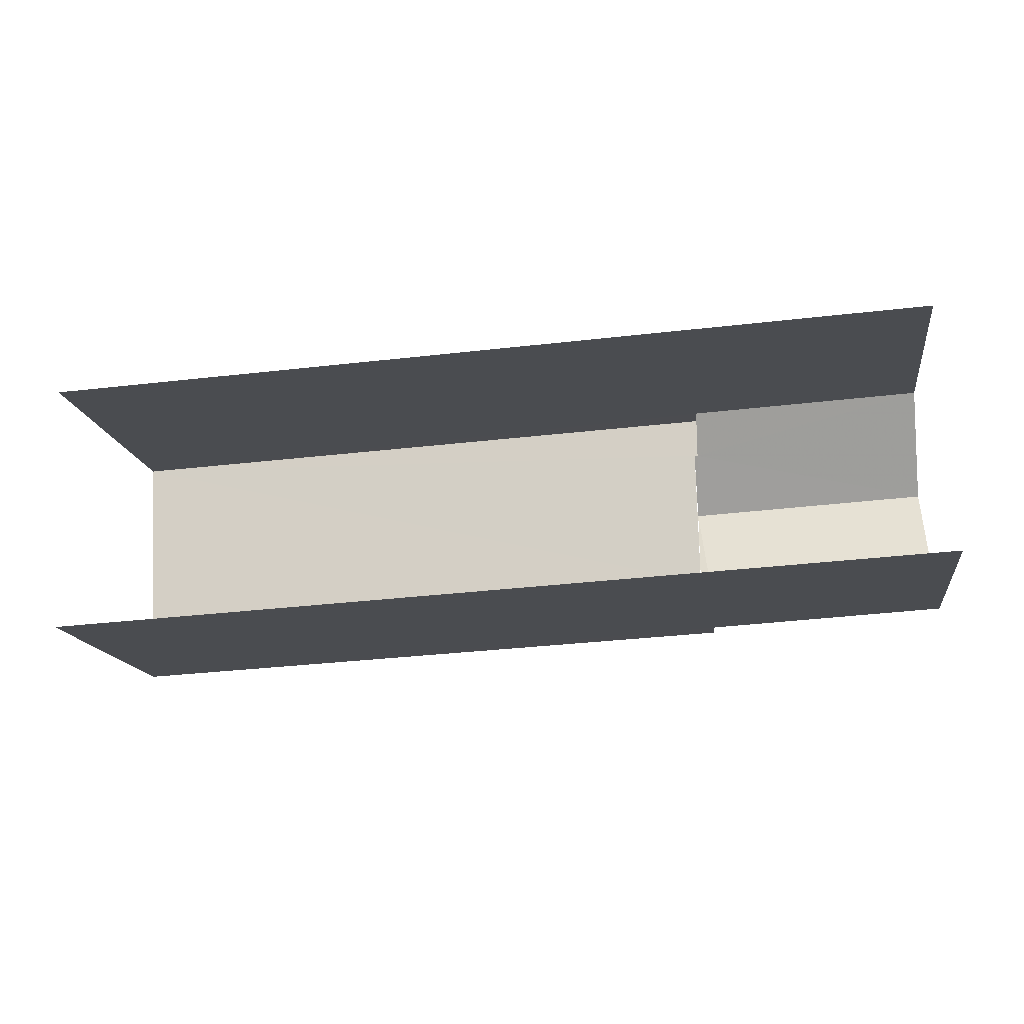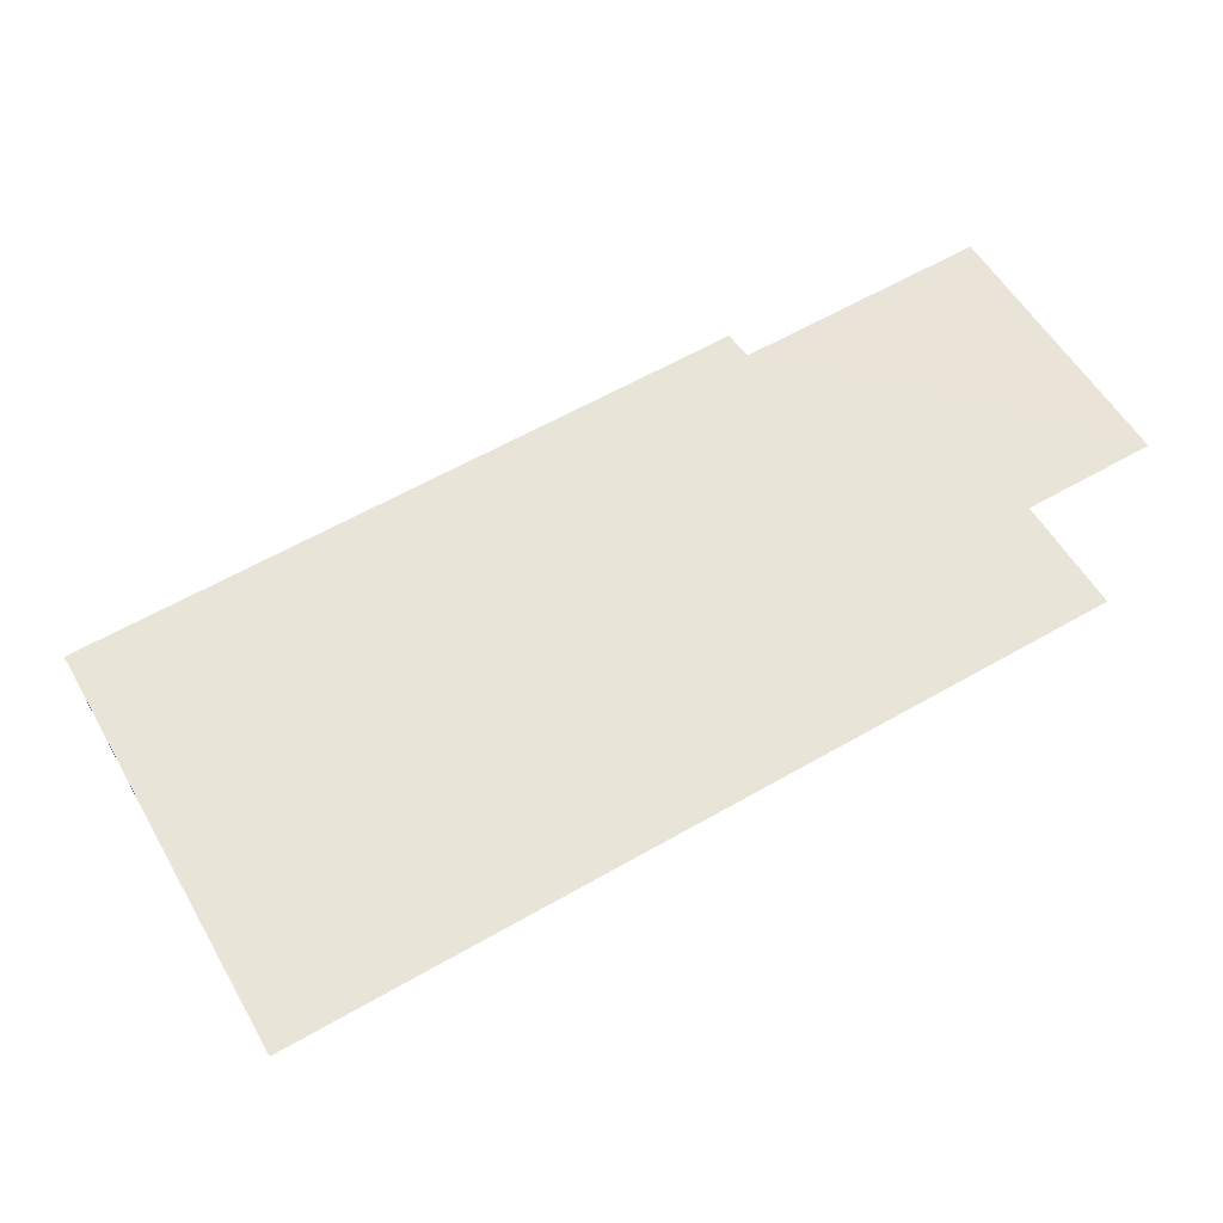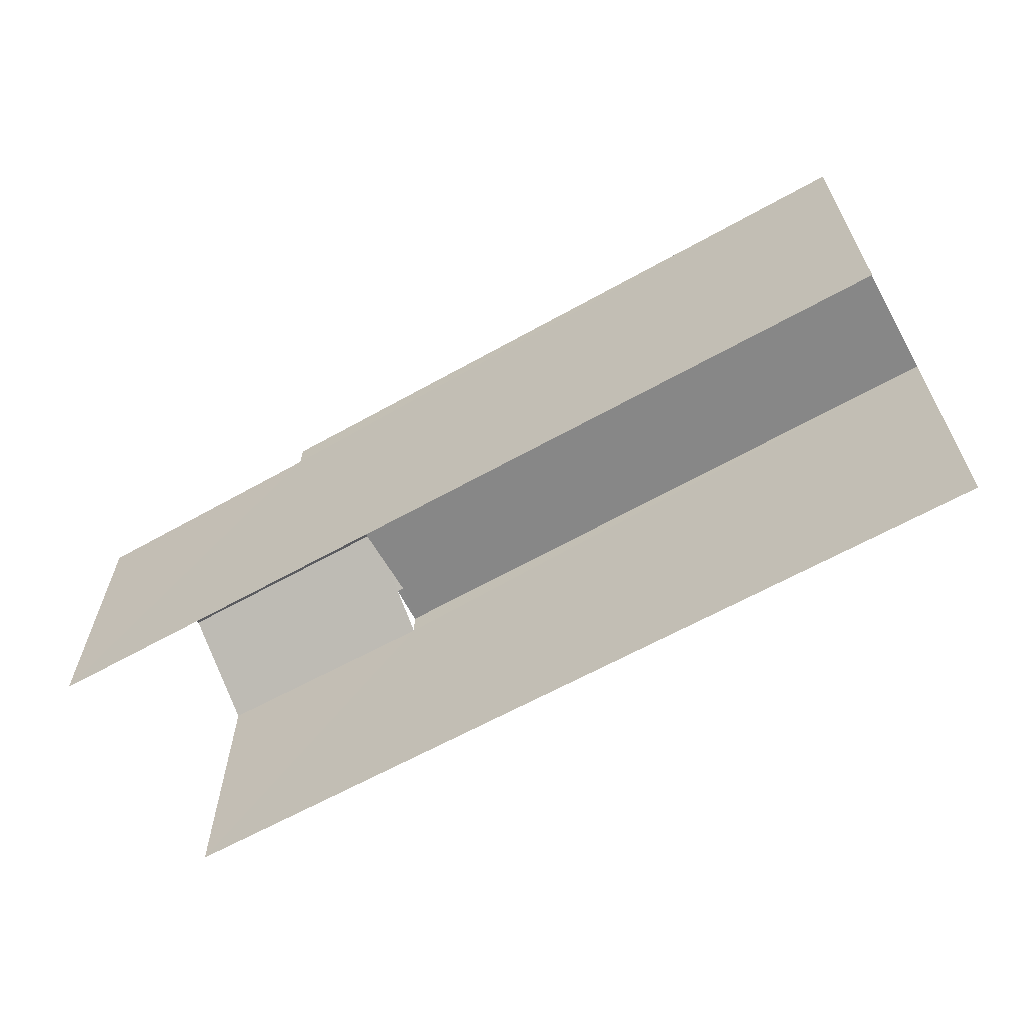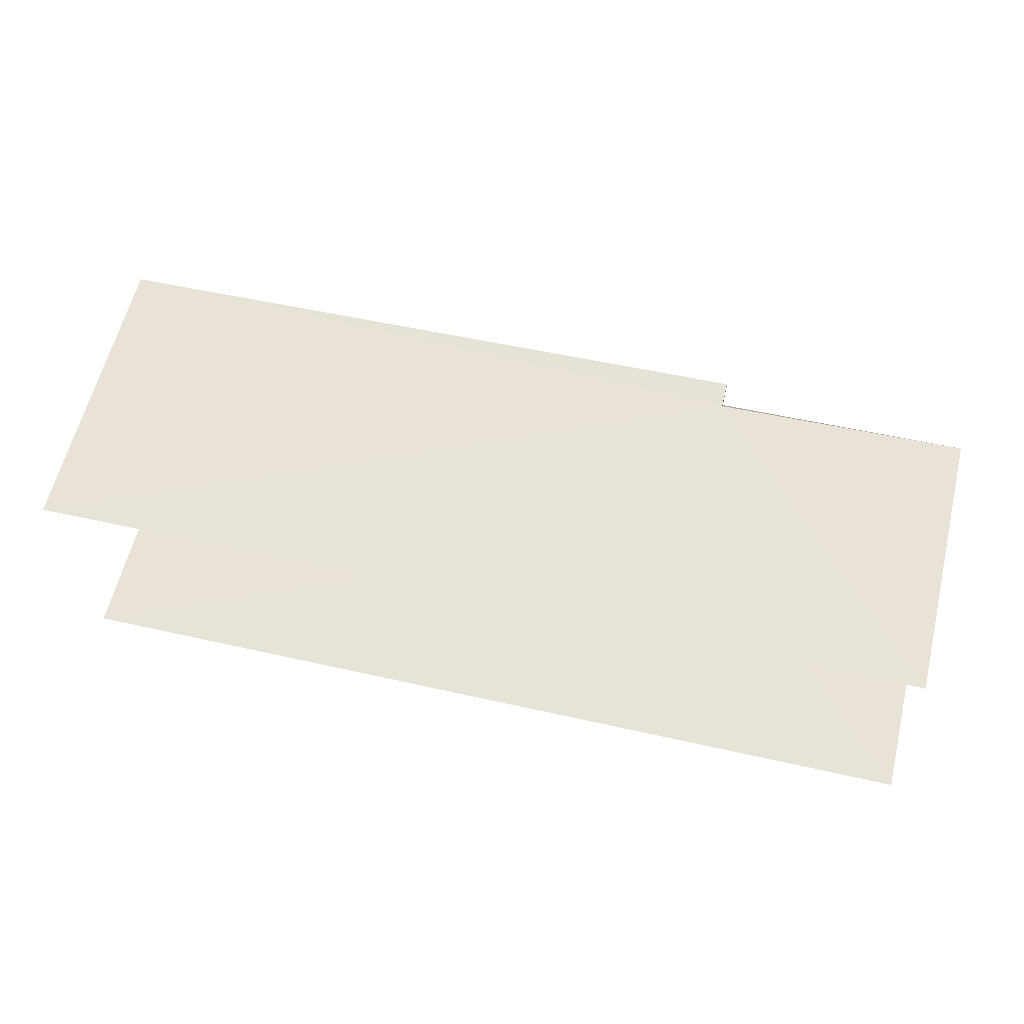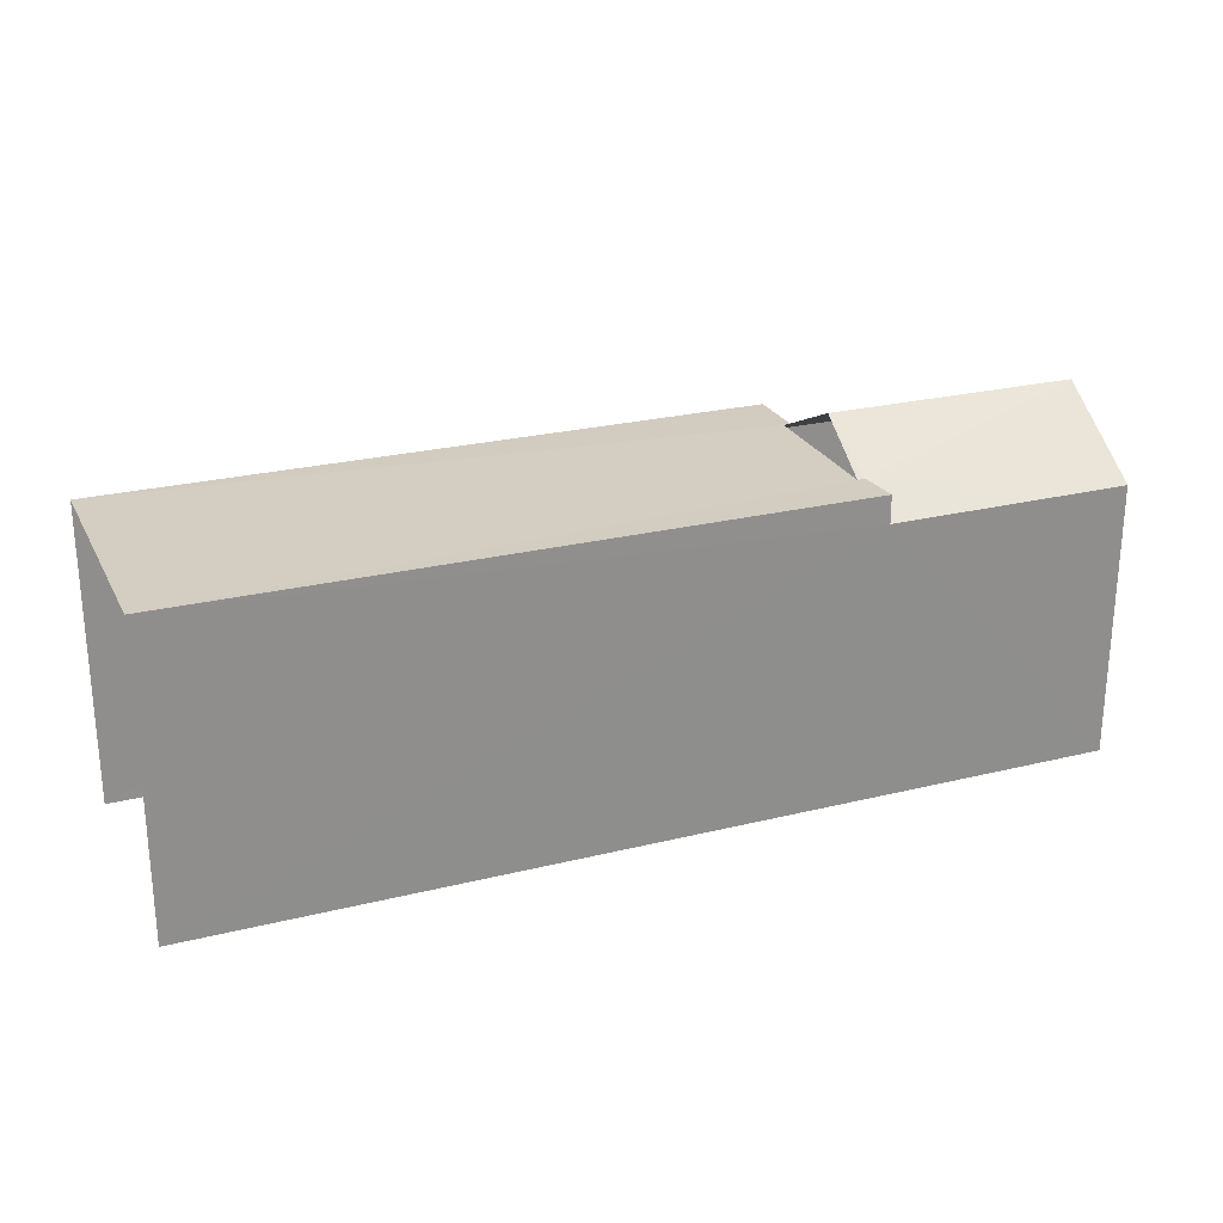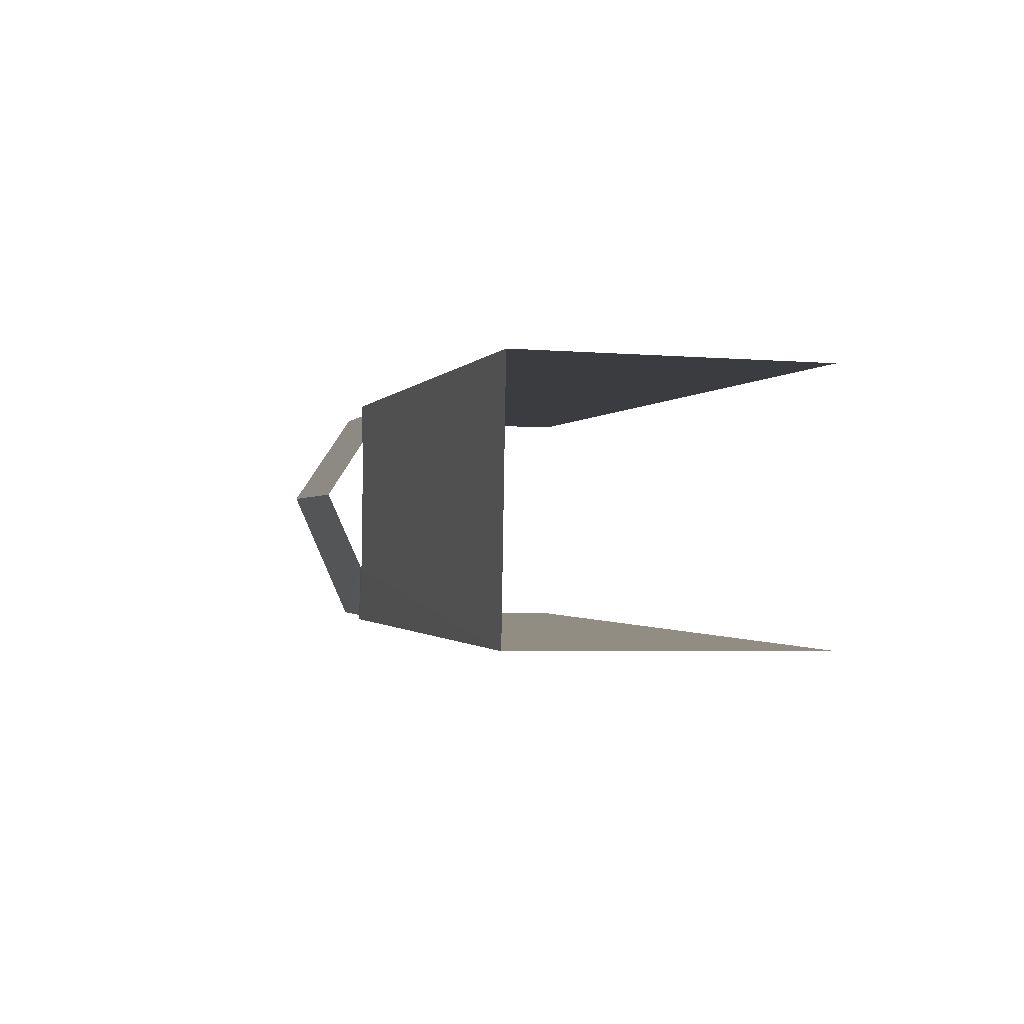
<metadata>
{"format":"obj","ext":"obj","renderer":"f3d","projection":"perspective","resolution":1024,"background":"white","views":[{"elev":-14.9,"azim":-172.1,"up":"+Y"},{"elev":56.1,"azim":150.2,"up":"+Y"},{"elev":-62.5,"azim":26.5,"up":"+Z"},{"elev":61.0,"azim":-165.8,"up":"+Y"},{"elev":24.9,"azim":155.0,"up":"+Z"},{"elev":-4.3,"azim":74.8,"up":"+Y"}]}
</metadata>
<code>
v -3.735e+05 -1.033e+05 29.1
v -3.735e+05 -1.033e+05 29.1
v -3.735e+05 -1.033e+05 29.1
v -3.735e+05 -1.033e+05 29.1
v -3.735e+05 -1.033e+05 32.06
v -3.735e+05 -1.033e+05 32.06
v -3.735e+05 -1.033e+05 32.36
v -3.735e+05 -1.033e+05 32.8
v -3.735e+05 -1.033e+05 32.8
v -3.735e+05 -1.033e+05 32.36
v -3.735e+05 -1.033e+05 32.06
v -3.735e+05 -1.033e+05 32.36
v -3.735e+05 -1.033e+05 32.06
v -3.735e+05 -1.033e+05 32.36
v -3.735e+05 -1.033e+05 32.36
v -3.735e+05 -1.033e+05 32.36
v -3.735e+05 -1.033e+05 32.36
v -3.735e+05 -1.033e+05 32.36
f 1 2 3
f 4 1 3
f 12 13 15
f 6 1 11
f 6 11 8
f 1 4 11
f 17 3 2
f 18 17 2
f 5 7 16
f 10 9 14
f 5 6 7
f 6 8 7
f 7 9 10
f 7 8 9
f 11 12 8
f 8 12 9
f 11 13 12
f 9 12 14
f 15 14 12
f 10 16 7
f 17 14 15
f 18 10 14
f 10 18 16
f 18 14 17
f 11 4 13
f 4 3 13
f 13 17 15
f 13 3 17
f 16 18 5
f 6 5 1
f 1 5 2
f 5 18 2

</code>
